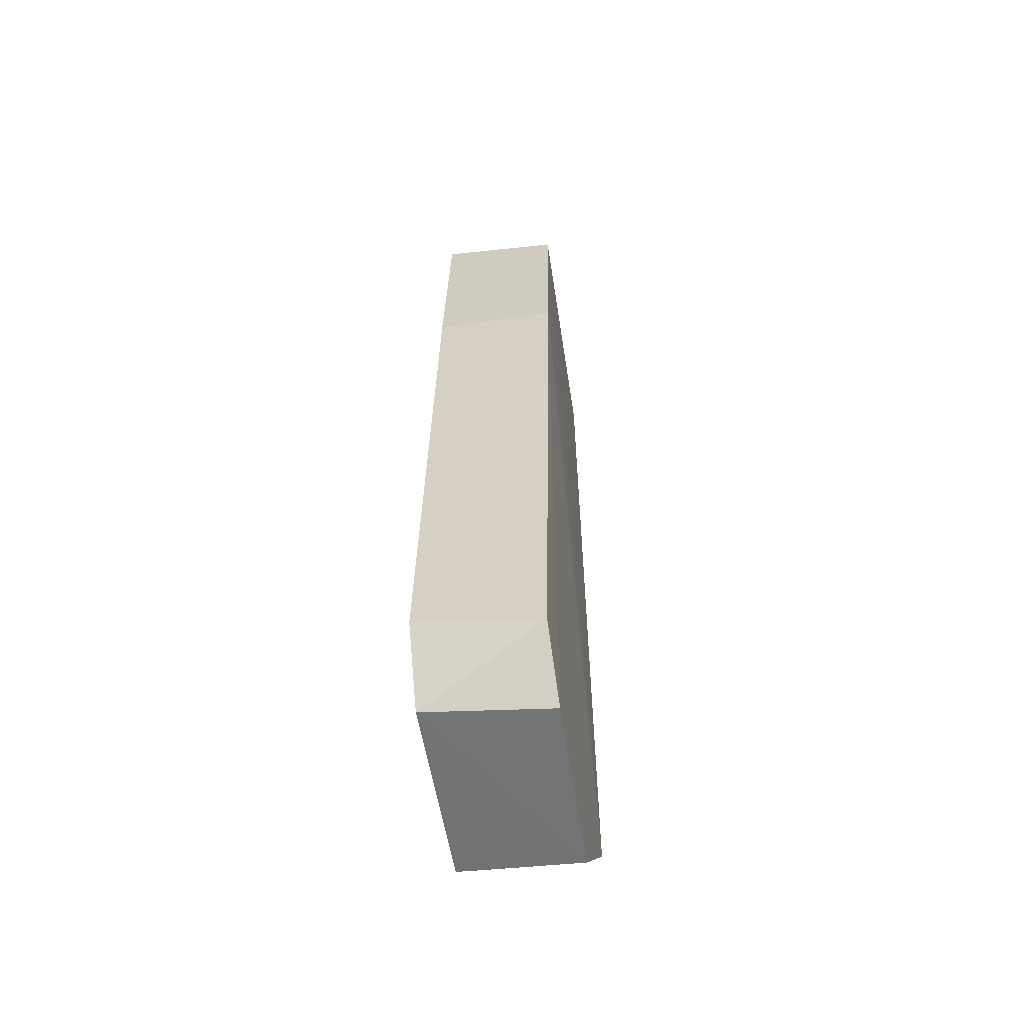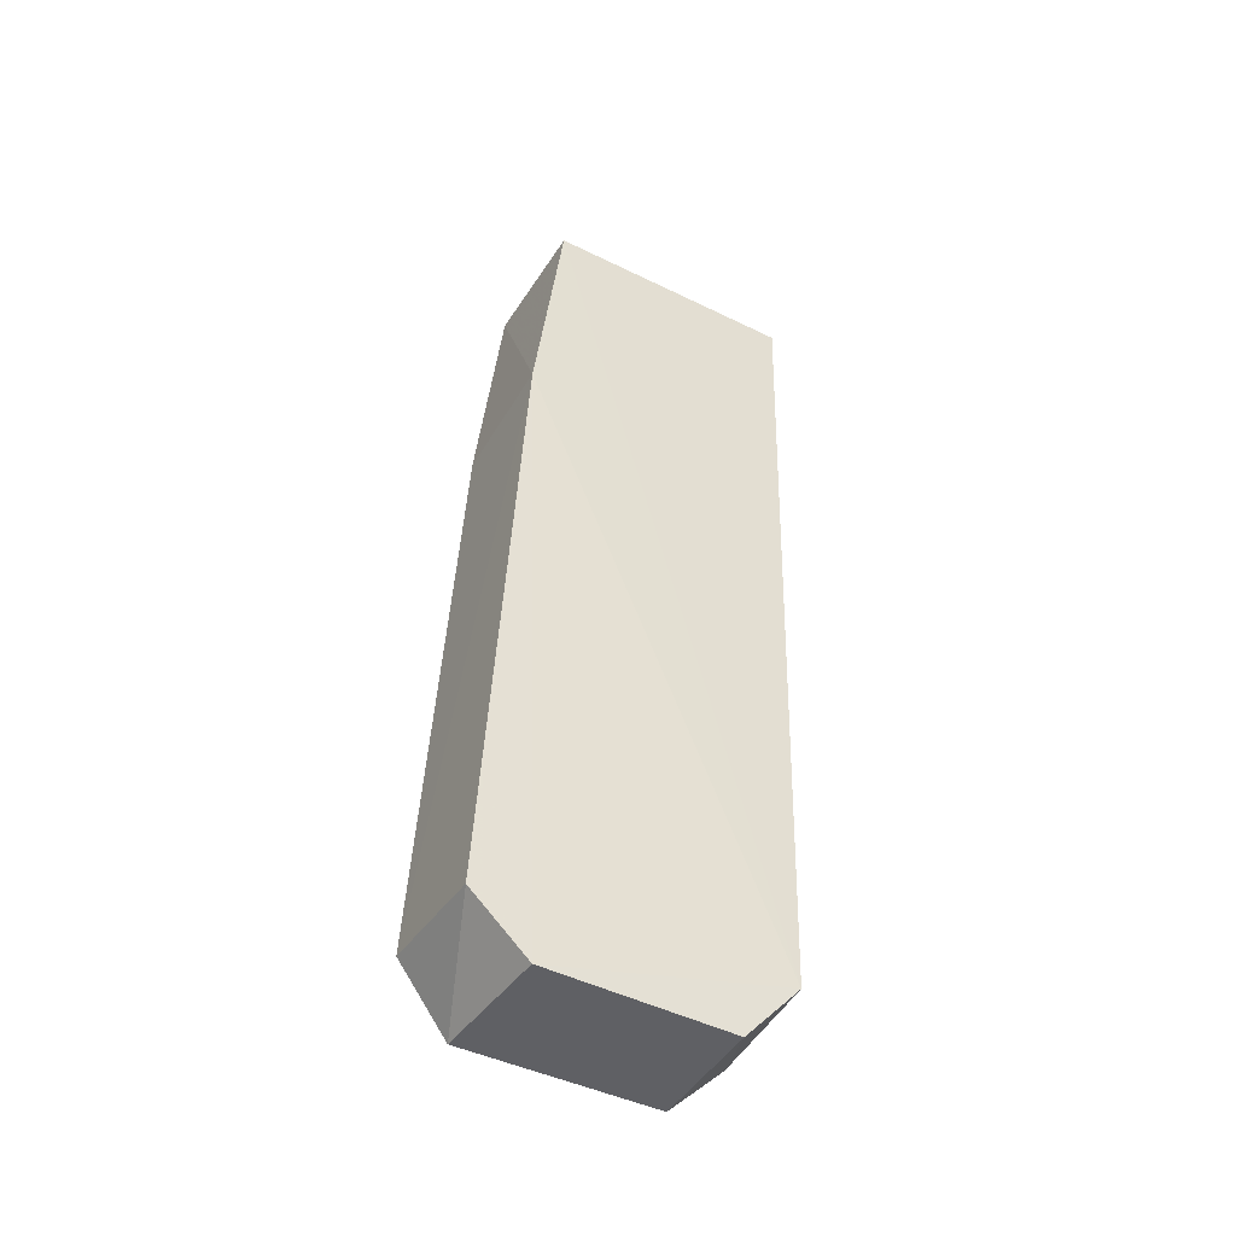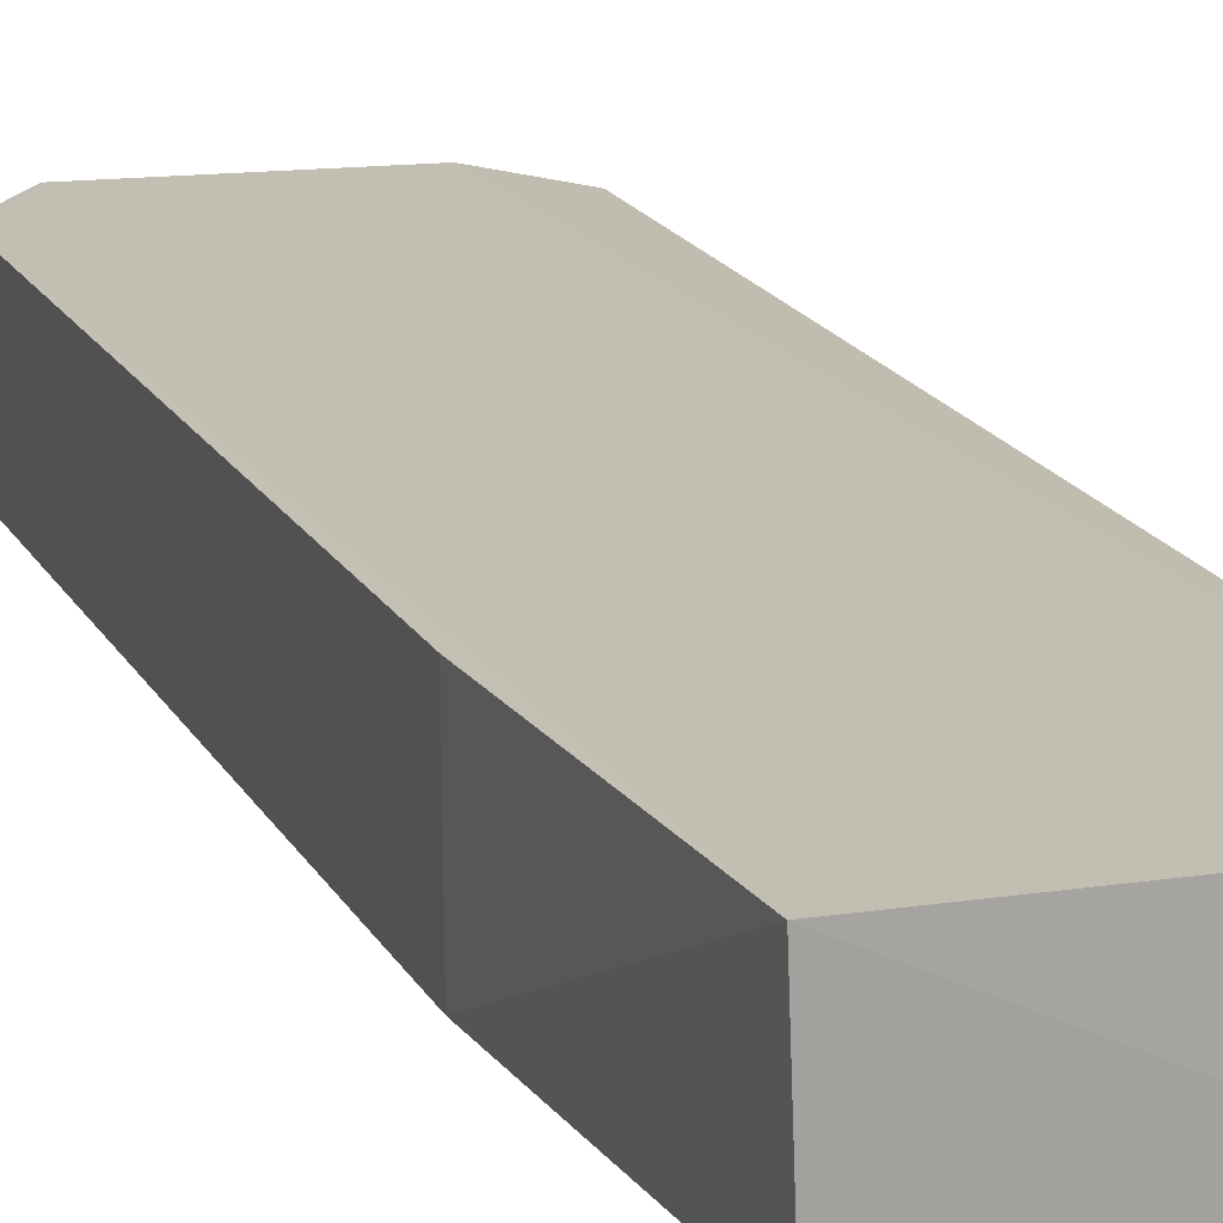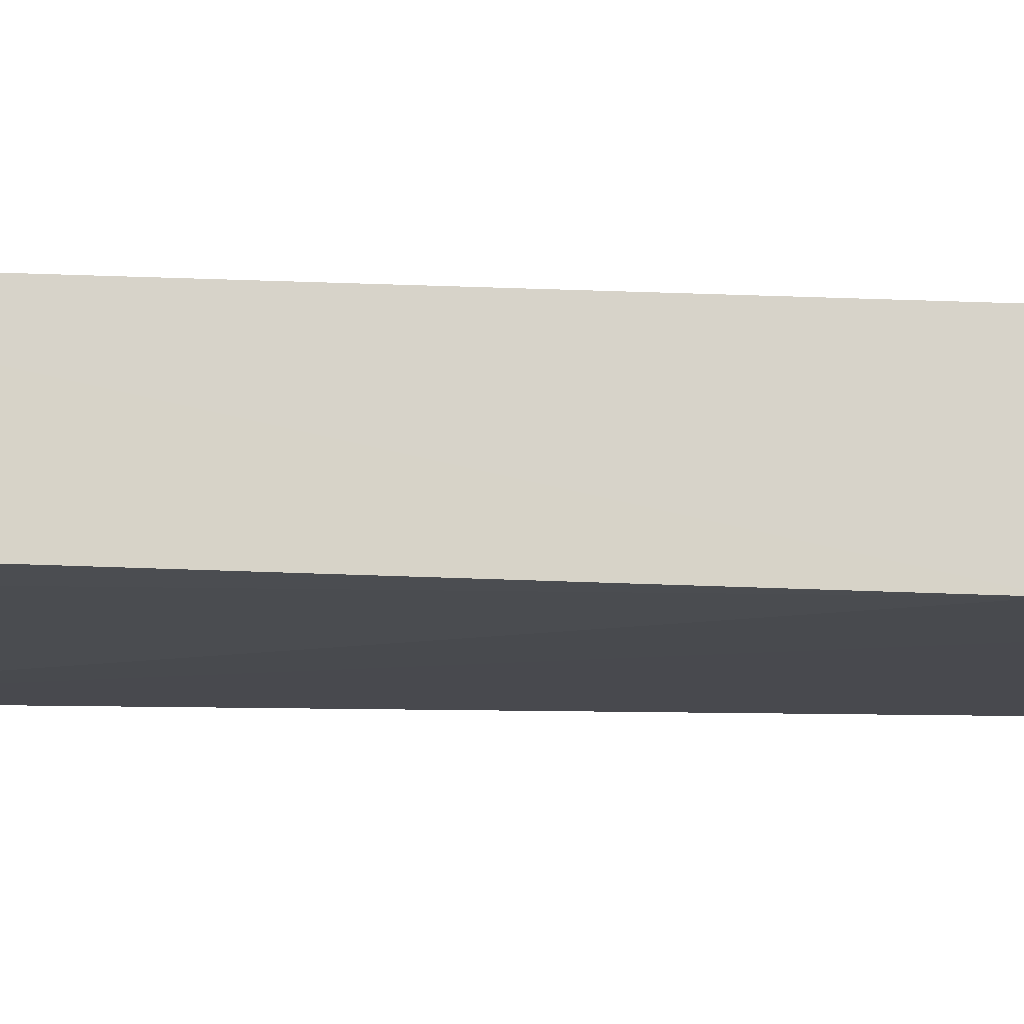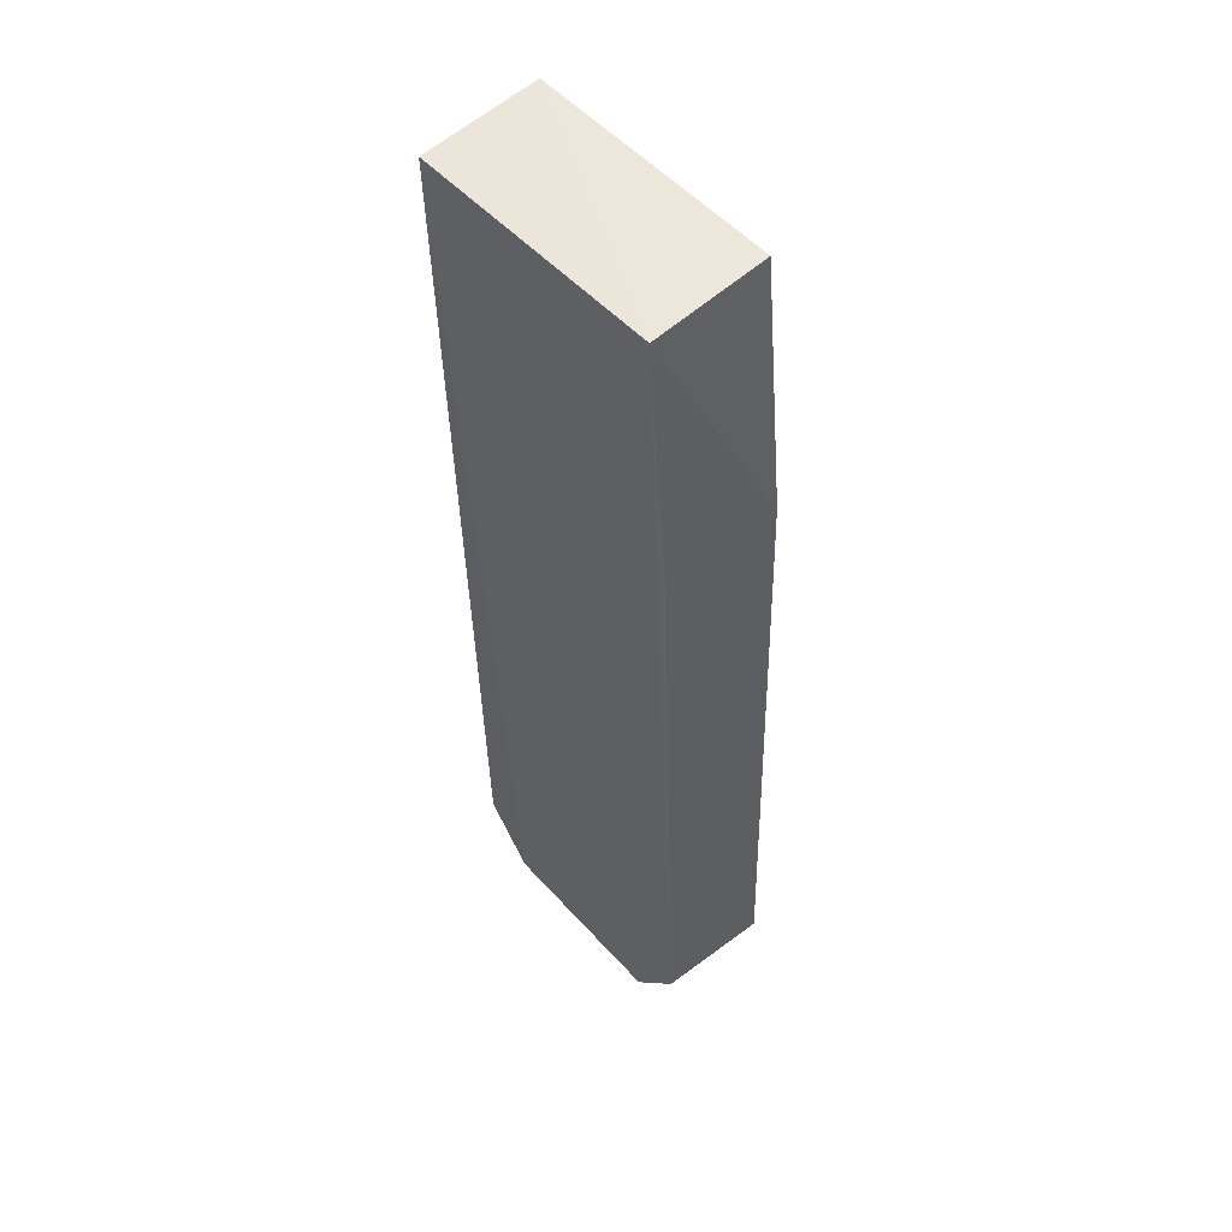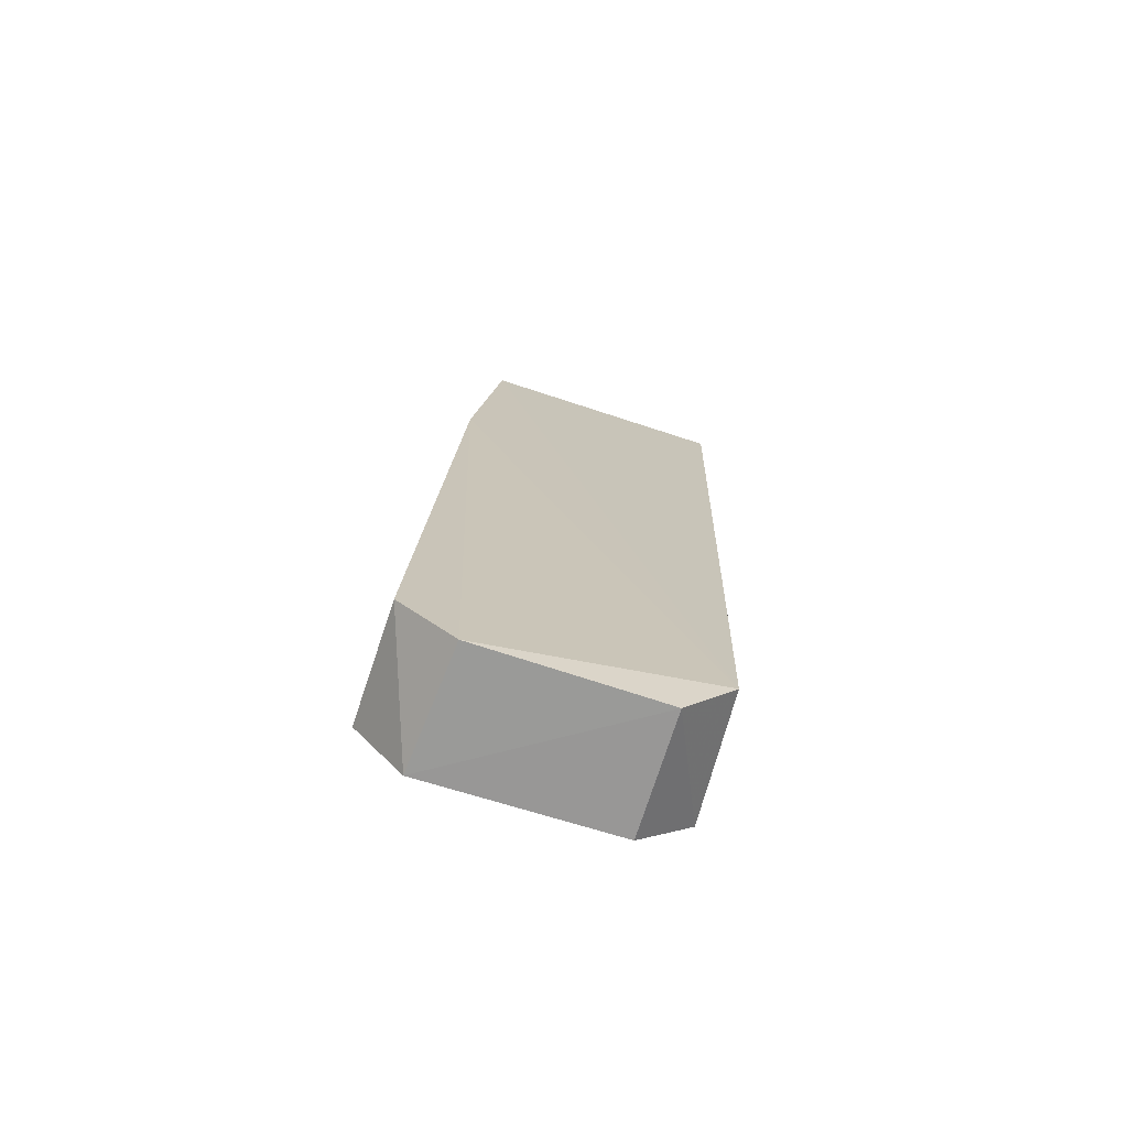
<metadata>
{"format":"obj","ext":"obj","renderer":"f3d","projection":"perspective","resolution":1024,"background":"white","views":[{"elev":-58.2,"azim":98.5,"up":"+Y"},{"elev":-48.9,"azim":150.6,"up":"+Y"},{"elev":17.3,"azim":162.1,"up":"+Z"},{"elev":-12.5,"azim":87.1,"up":"+Z"},{"elev":53.4,"azim":47.8,"up":"+Y"},{"elev":-73.5,"azim":161.6,"up":"+Y"}]}
</metadata>
<code>
v -0.1155 -0.00978 0.00613
v -0.1131 -0.0502 0.006281
v -0.1144 -0.02166 0.000509
v -0.1273 -0.009526 0.0004993
v -0.1261 -0.05039 0.00599
v -0.1157 -0.009777 0.0005217
v -0.1144 -0.02167 0.006136
v -0.1271 -0.009681 0.006095
v -0.1156 -0.05354 0.0007674
v -0.1258 -0.0508 0.000311
v -0.1238 -0.05293 0.006143
v -0.1131 -0.05109 0.0008851
v -0.1153 -0.05314 0.006272
v -0.1236 -0.0534 0.0007677
f 6 1 3
f 6 4 1
f 7 1 2
f 7 2 3
f 7 3 1
f 8 2 1
f 8 1 4
f 8 4 5
f 10 6 3
f 10 4 6
f 10 3 9
f 10 5 4
f 11 8 5
f 12 9 3
f 12 3 2
f 13 2 8
f 13 8 11
f 13 12 2
f 13 9 12
f 14 10 9
f 14 13 11
f 14 9 13
f 14 11 5
f 14 5 10

</code>
